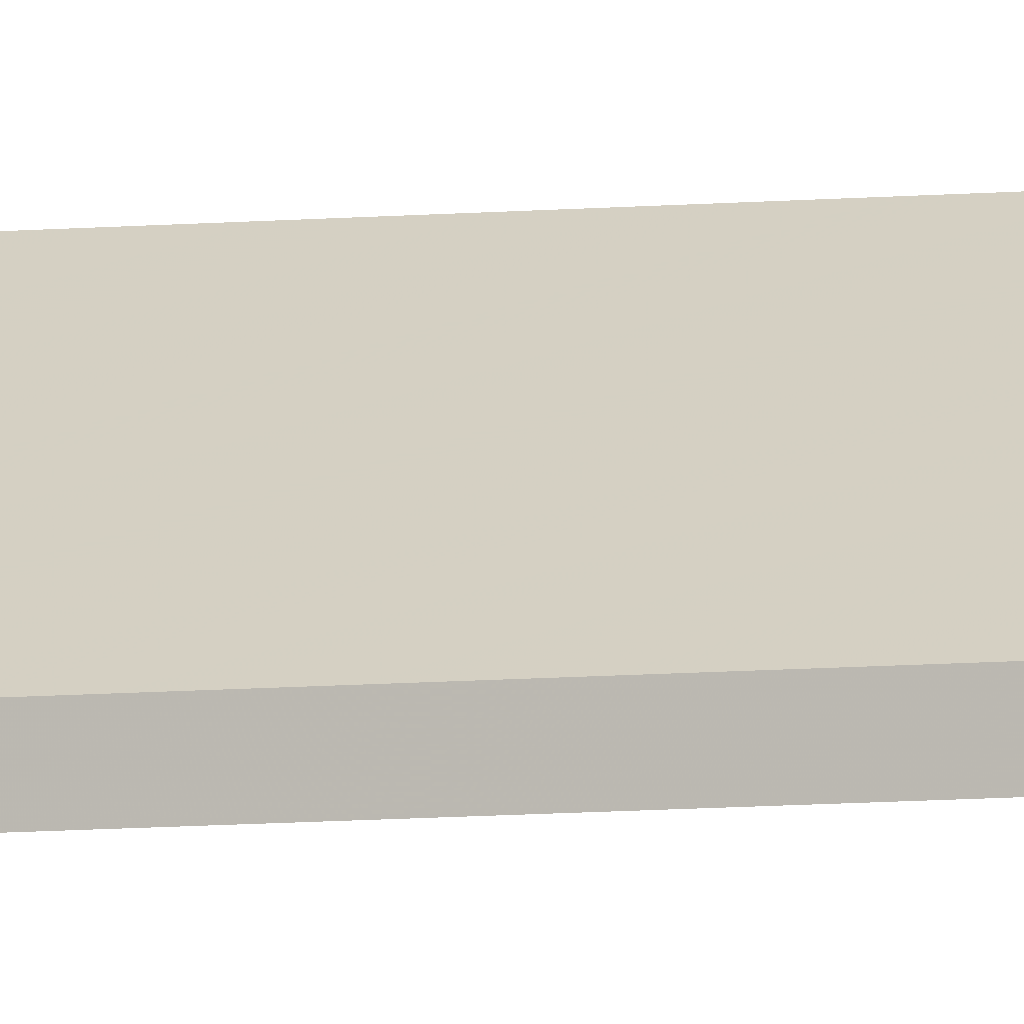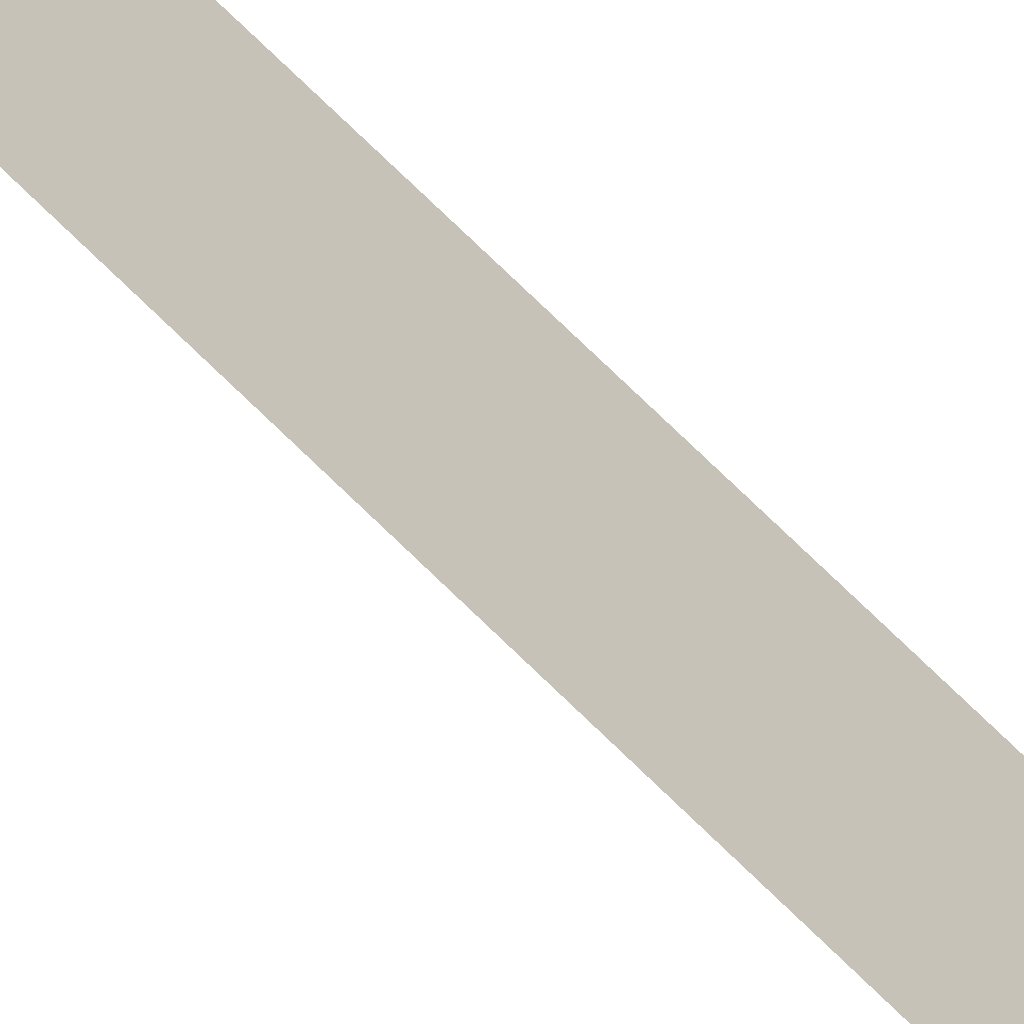
<metadata>
{"format":"obj","ext":"obj","renderer":"f3d","projection":"perspective","resolution":1024,"background":"white","views":[{"elev":-5.2,"azim":-67.9,"up":"+Y"},{"elev":41.3,"azim":144.9,"up":"+Y"}]}
</metadata>
<code>
o 357
v 2162 1862 9.3
v 2162 1862 9.3
v 2162 1862 9.3
v 2162 1862 11.6
v 2162 1862 11.6
v 2162 1862 11.6
v 2162 1862 9.3
v 2162 1862 11.6
v 2162 1862 11.6
v 2162 1862 11.6
v 2162 1862 9.3
v 2162 1862 11.6
v 2162 1862 11.6
v 2162 1862 9.3
v 2162 1862 9.3
v 2162 1862 11.6
v 2162 1862 9.3
v 2162 1862 11.6
v 2162 1862 9.3
v 2162 1862 9.3
f 1 2 3
f 4 5 6
f 7 8 9
f 7 10 8
f 11 9 12
f 13 14 15
f 16 15 17
f 18 19 20

</code>
